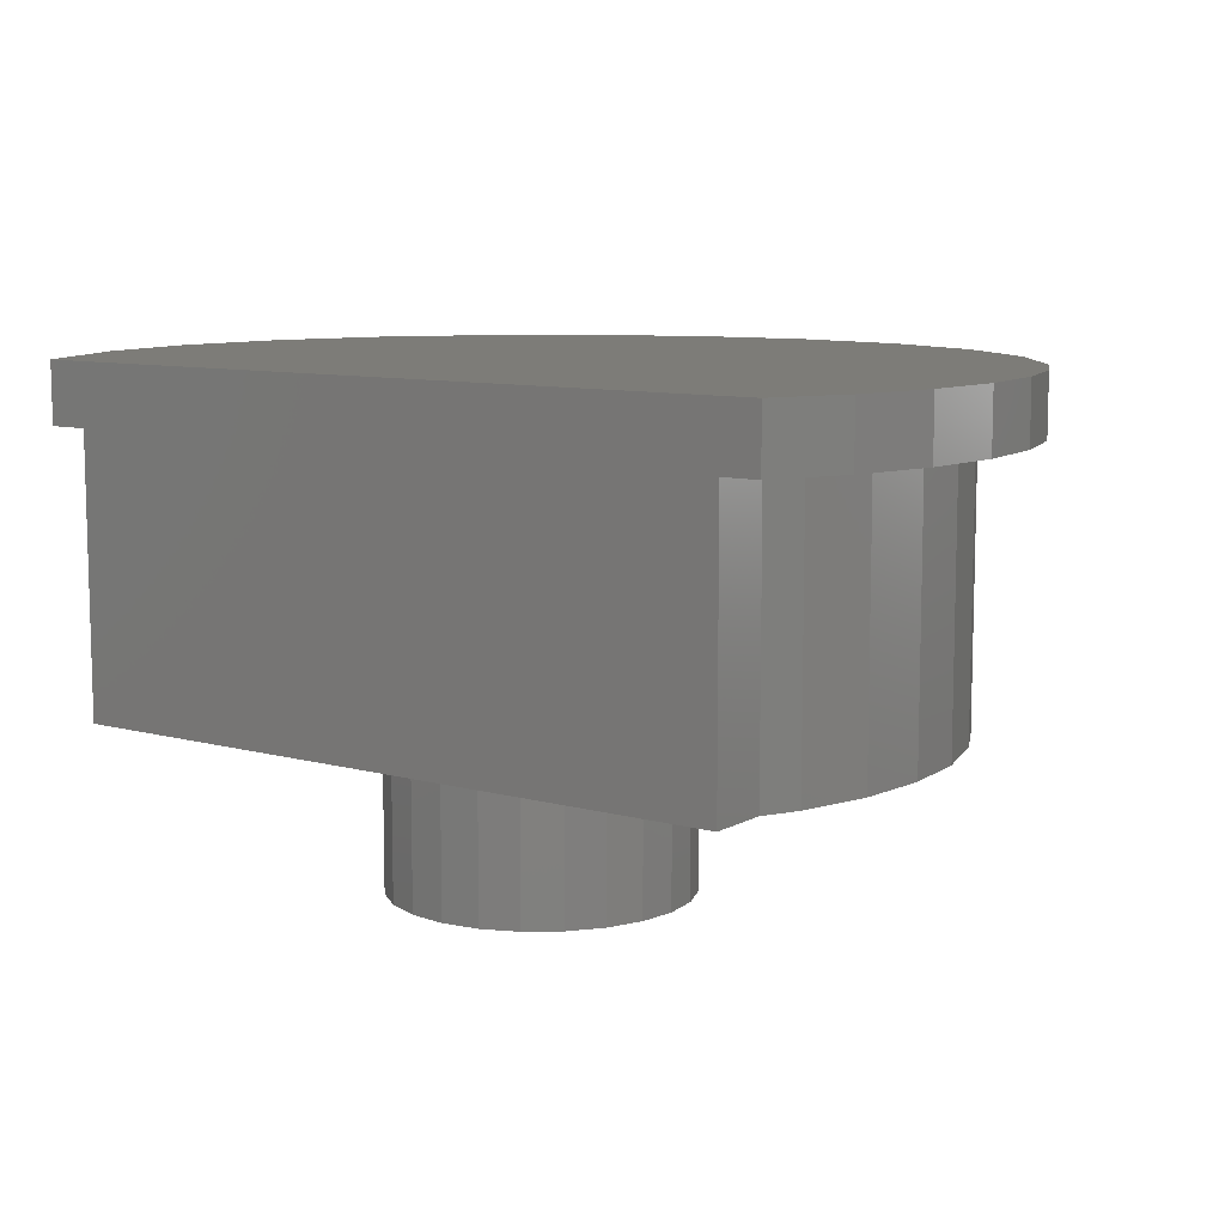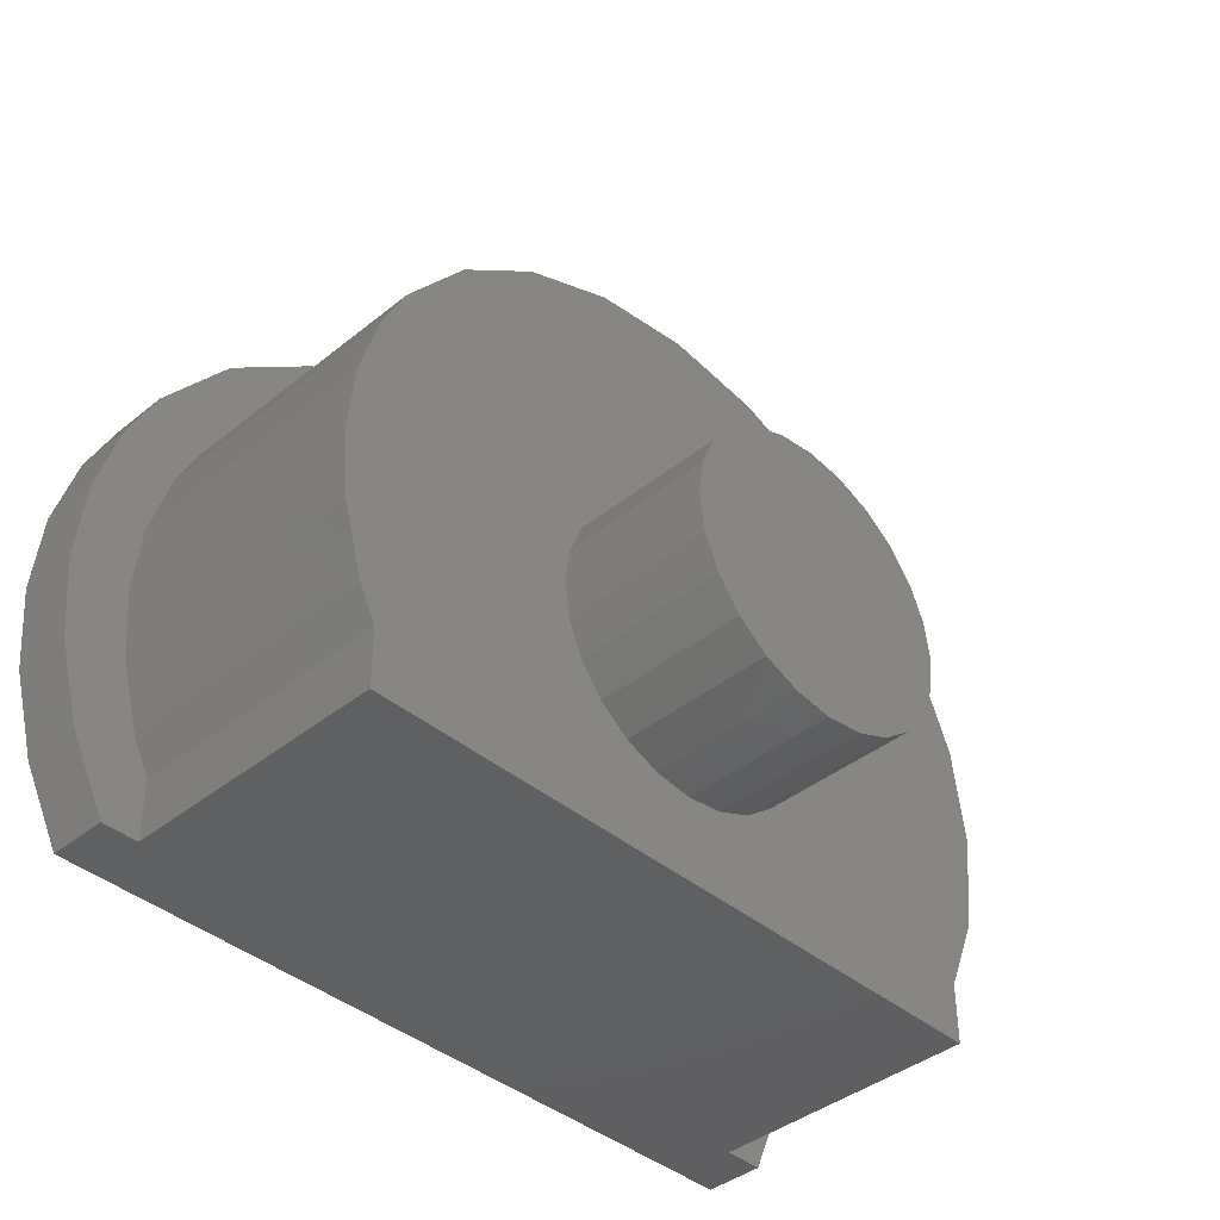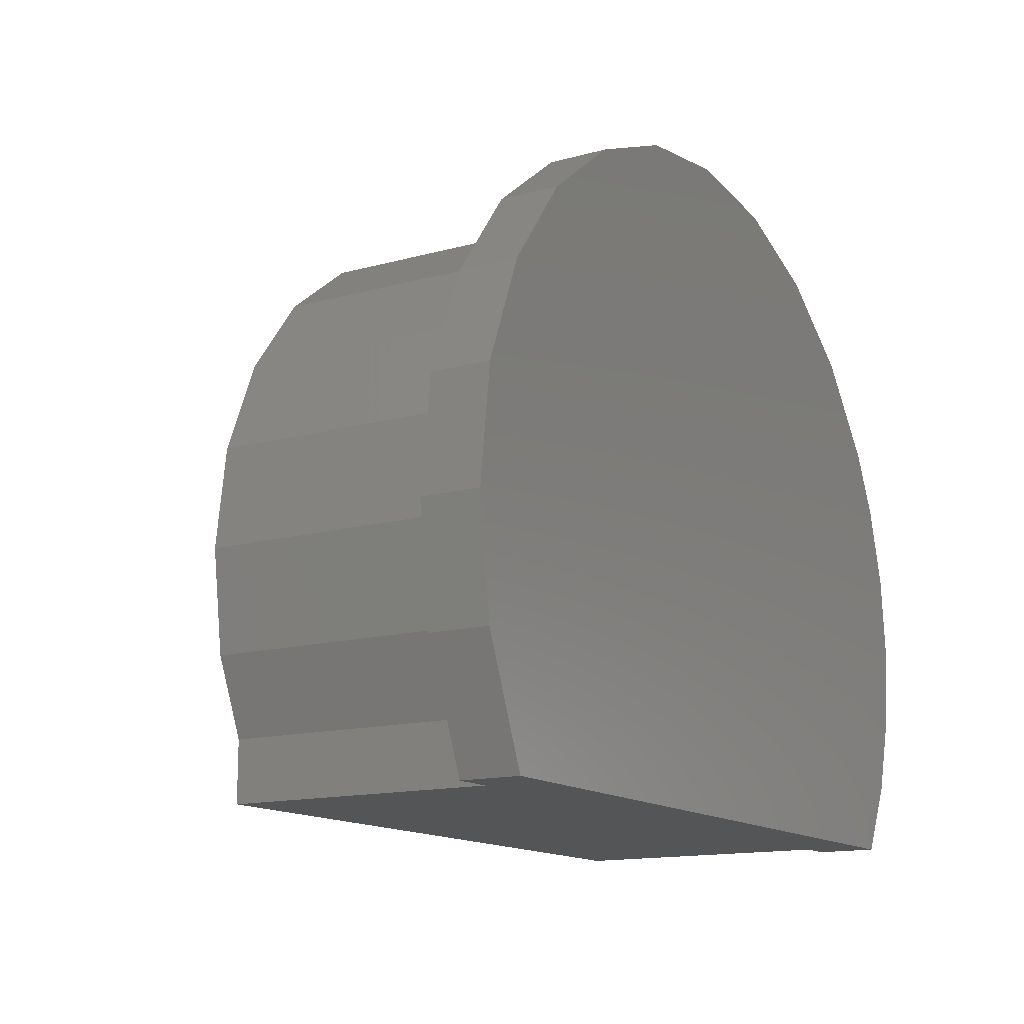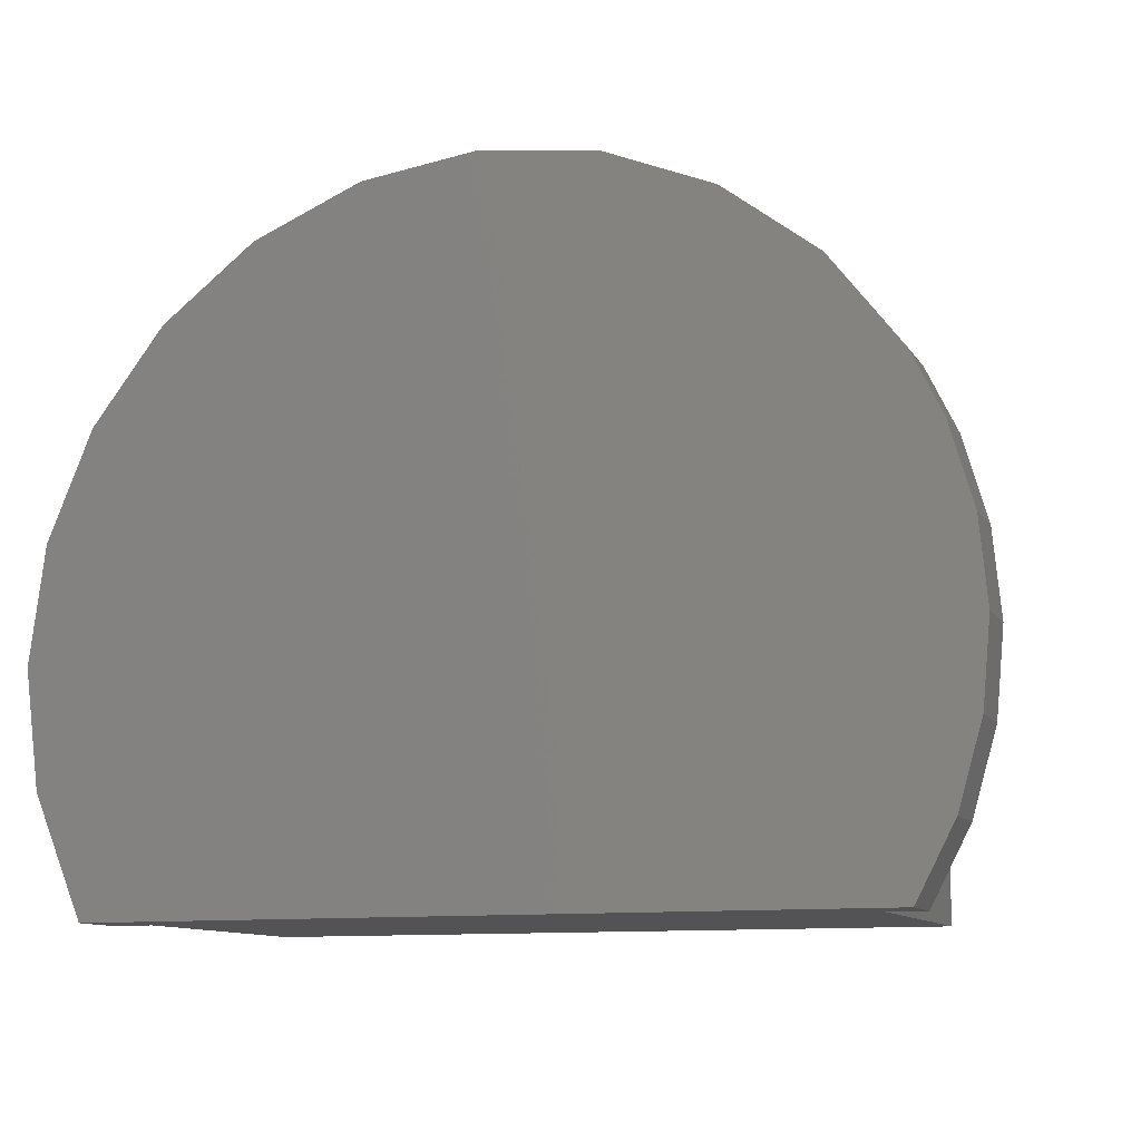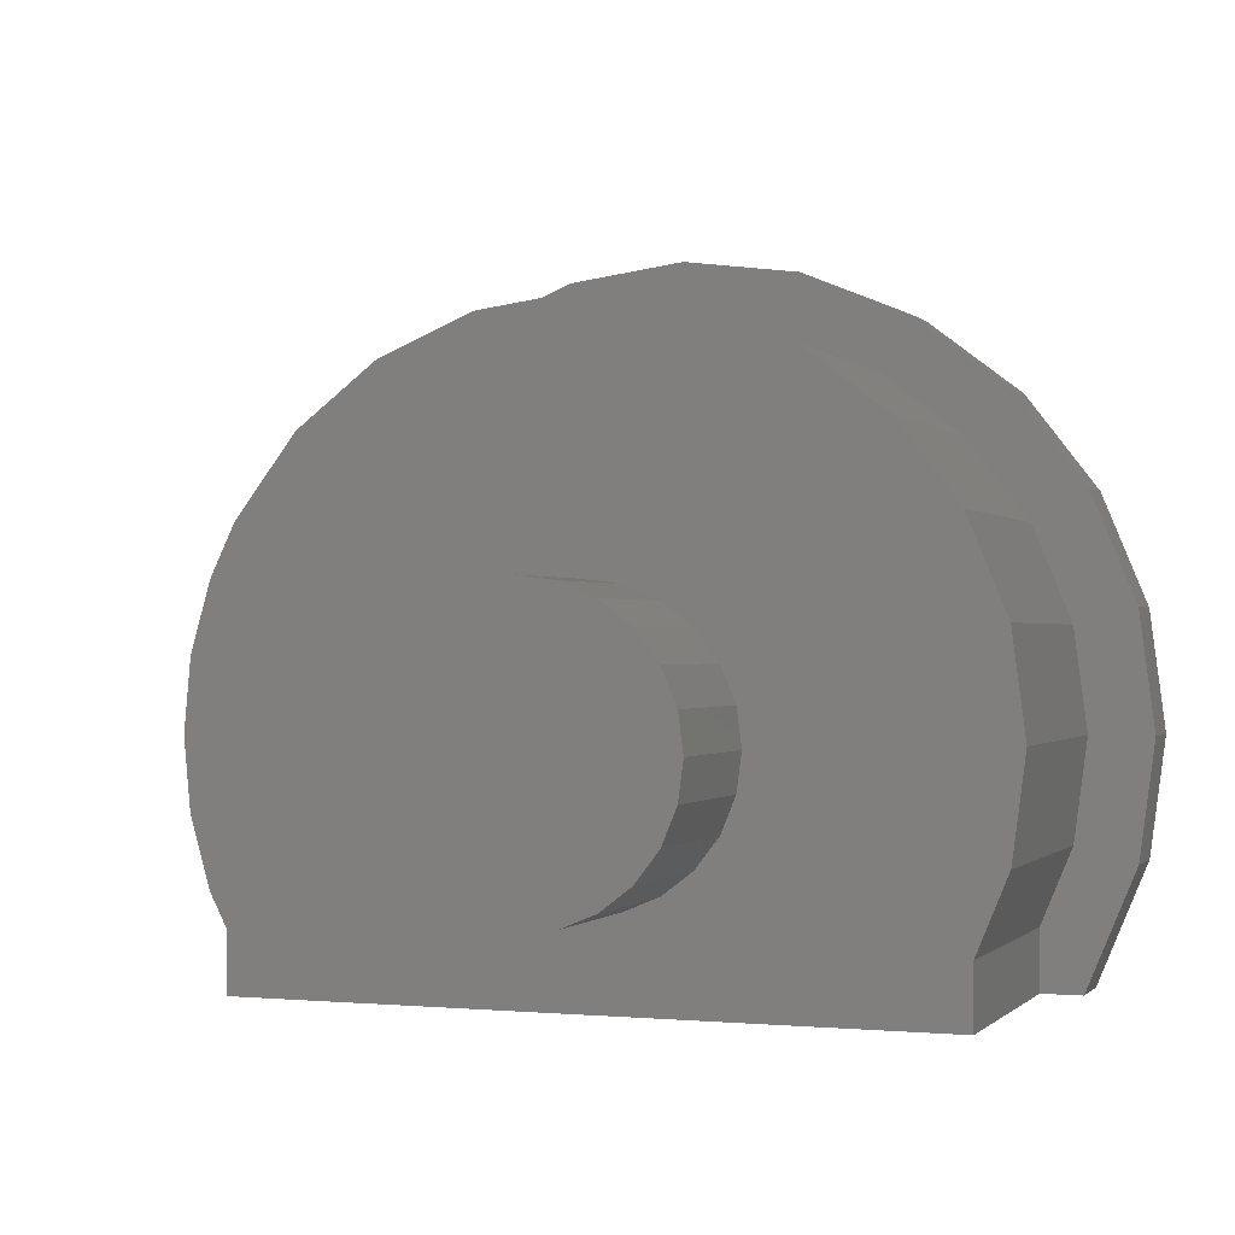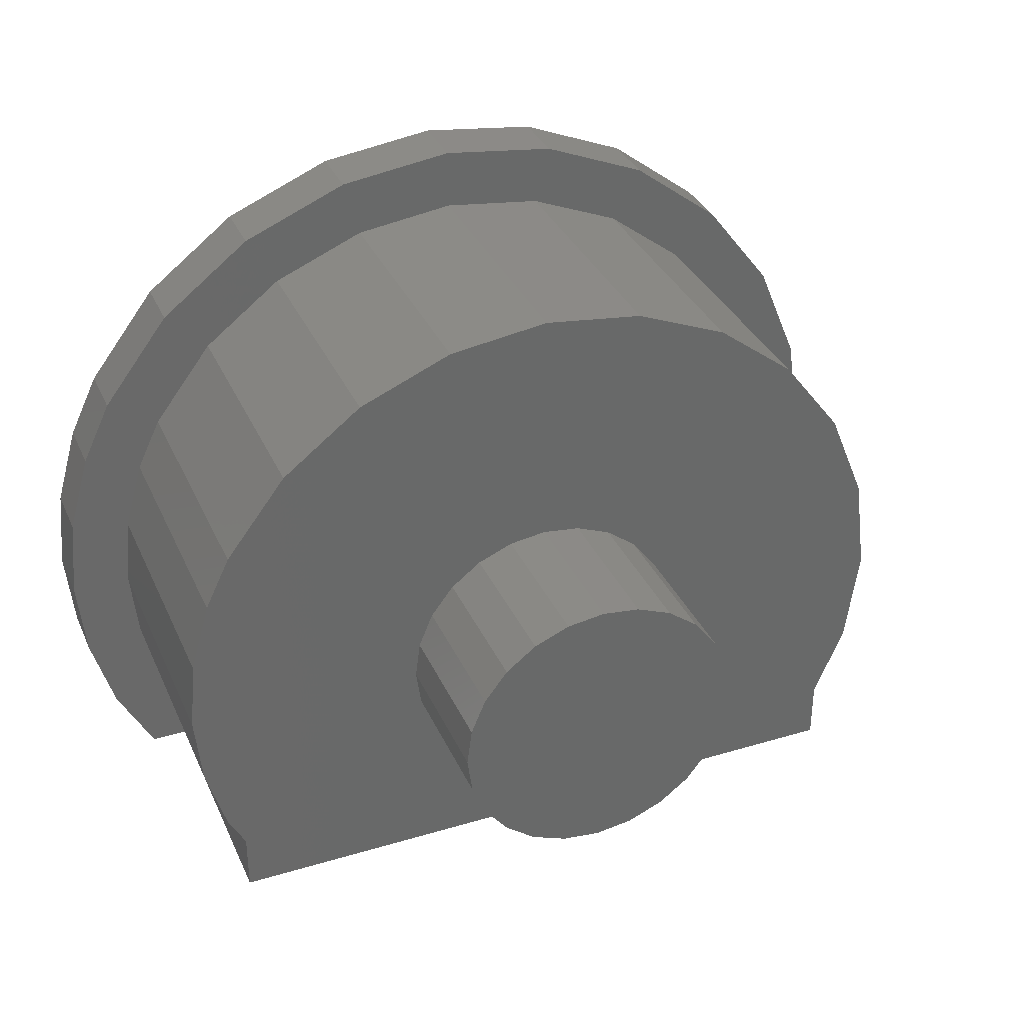
<metadata>
{"format":"stl","ext":"stl","renderer":"f3d","projection":"perspective","resolution":1024,"background":"white","views":[{"elev":9.4,"azim":35.6,"up":"+Z"},{"elev":-40.8,"azim":134.4,"up":"+Y"},{"elev":-14.1,"azim":-58.6,"up":"+Y"},{"elev":-10.9,"azim":20.1,"up":"+Y"},{"elev":-0.5,"azim":-159.7,"up":"+Y"},{"elev":34.5,"azim":158.1,"up":"+Y"}]}
</metadata>
<code>
# stl→obj: 147 verts, 290 faces
v 325 264.1 106.9
v 323.5 251.5 106.9
v 321.9 262.8 106.9
v 323.7 252.8 106.9
v 324.1 253.9 106.9
v 324.9 254.9 106.9
v 325.9 255.7 106.9
v 328.3 264.5 106.9
v 327 256.2 106.9
v 328.3 256.3 106.9
v 331.6 264.1 106.9
v 329.5 256.2 106.9
v 330.7 255.7 106.9
v 331.7 254.9 106.9
v 334.7 262.8 106.9
v 332.4 253.9 106.9
v 332.9 252.8 106.9
v 333.1 251.5 106.9
v 340.2 256.4 106.9
v 339.6 246 106.9
v 339.4 258.2 106.9
v 340.2 247.1 106.9
v 340.9 254.1 106.9
v 340.9 249.4 106.9
v 341.1 251.8 106.9
v 315.9 255.1 106.9
v 315.9 248.4 106.9
v 315.5 251.8 106.9
v 317.2 258.2 106.9
v 317 246 106.9
v 317 244 106.9
v 324.9 248.2 106.9
v 325.9 247.4 106.9
v 327 246.9 106.9
v 339.6 244 106.9
v 324.1 249.1 106.9
v 319.2 260.8 106.9
v 323.7 250.3 106.9
v 328.3 246.7 106.9
v 329.5 246.9 106.9
v 330.7 247.4 106.9
v 331.7 248.2 106.9
v 332.4 249.1 106.9
v 332.9 250.3 106.9
v 337.3 260.8 106.9
v 317.8 262.2 117.9
v 315.5 259.2 115.9
v 315.5 259.2 117.9
v 317.8 262.2 115.9
v 342.1 257.1 115.9
v 342.8 254.5 117.9
v 342.8 254.5 115.9
v 342.1 257.1 117.9
v 323.7 252.8 101.9
v 323.7 250.3 101.9
v 323.5 251.5 101.9
v 324.1 253.9 101.9
v 324.1 249.1 101.9
v 324.9 254.9 101.9
v 324.9 248.2 101.9
v 325.9 255.7 101.9
v 325.9 247.4 101.9
v 327 256.2 101.9
v 327 246.9 101.9
v 328.3 256.3 101.9
v 328.3 246.7 101.9
v 329.5 256.2 101.9
v 329.5 246.9 101.9
v 330.7 255.7 101.9
v 330.7 247.4 101.9
v 331.7 254.9 101.9
v 331.7 248.2 101.9
v 332.4 253.9 101.9
v 332.4 249.1 101.9
v 332.9 252.8 101.9
v 332.9 250.3 101.9
v 333.1 251.5 101.9
v 340.2 256.4 115.9
v 339.4 258.2 115.9
v 331.6 264.1 115.9
v 334.7 262.8 115.9
v 320.9 264.6 115.9
v 320.9 264.6 117.9
v 317 246 115.9
v 317 244 115.9
v 315.5 251.8 115.9
v 315.9 248.4 115.9
v 325 264.1 115.9
v 328.3 264.5 115.9
v 321.9 262.8 115.9
v 339.6 244 115.9
v 340.2 247.1 115.9
v 340.9 249.4 115.9
v 337.3 260.8 115.9
v 339.6 246 115.9
v 338.8 262.2 115.9
v 341.1 259.2 117.9
v 341.1 259.2 115.9
v 338.8 262.2 117.9
v 340.8 244 117.9
v 340.8 244 115.9
v 315.6 244 115.9
v 315.6 244 117.9
v 314 255.6 115.9
v 314 255.6 117.9
v 315.9 248.4 117.9
v 315.9 255.1 117.9
v 315.5 251.8 117.9
v 317 246 117.9
v 317.2 258.2 117.9
v 339.6 246 117.9
v 319.2 260.8 117.9
v 321.9 262.8 117.9
v 325 264.1 117.9
v 328.3 264.5 117.9
v 331.6 264.1 117.9
v 334.7 262.8 117.9
v 337.3 260.8 117.9
v 339.4 258.2 117.9
v 340.2 256.4 117.9
v 340.2 247.1 117.9
v 340.9 254.1 117.9
v 340.9 249.4 117.9
v 341.1 251.8 117.9
v 341.1 251.8 115.9
v 324.5 266.1 117.9
v 328.3 266.6 115.9
v 324.5 266.1 115.9
v 328.3 266.6 117.9
v 313.5 251.8 115.9
v 313.5 251.8 117.9
v 343.1 251.8 115.9
v 342.8 249 117.9
v 342.8 249 115.9
v 343.1 251.8 117.9
v 332.1 266.1 117.9
v 335.7 264.6 115.9
v 332.1 266.1 115.9
v 335.7 264.6 117.9
v 314 247.9 117.9
v 342.1 246.3 117.9
v 315.9 255.1 115.9
v 319.2 260.8 115.9
v 342.1 246.3 115.9
v 317.2 258.2 115.9
v 314 247.9 115.9
v 340.9 254.1 115.9
f 1 2 3
f 2 1 4
f 4 1 5
f 5 1 6
f 6 1 7
f 7 1 8
f 7 8 9
f 9 8 10
f 11 10 8
f 10 11 12
f 12 11 13
f 13 11 14
f 14 11 15
f 14 15 16
f 16 15 17
f 17 15 18
f 19 20 21
f 20 19 22
f 22 19 23
f 22 23 24
f 24 23 25
f 26 27 28
f 27 26 29
f 27 29 30
f 30 29 31
f 31 29 32
f 31 32 33
f 31 33 34
f 31 34 35
f 32 29 36
f 36 29 37
f 36 37 38
f 38 37 3
f 38 3 2
f 35 34 39
f 35 39 40
f 35 40 41
f 35 41 42
f 35 42 43
f 35 43 44
f 35 44 18
f 35 18 15
f 35 15 45
f 35 45 21
f 35 21 20
f 46 47 48
f 47 46 49
f 50 51 52
f 51 50 53
f 54 55 56
f 55 54 57
f 55 57 58
f 58 57 59
f 58 59 60
f 60 59 61
f 60 61 62
f 62 61 63
f 62 63 64
f 64 63 65
f 64 65 66
f 66 65 67
f 66 67 68
f 68 67 69
f 68 69 70
f 70 69 71
f 70 71 72
f 72 71 73
f 72 73 74
f 74 73 75
f 74 75 76
f 76 75 77
f 21 78 19
f 78 21 79
f 80 15 11
f 15 80 81
f 76 43 74
f 43 76 44
f 46 82 49
f 82 46 83
f 74 42 72
f 42 74 43
f 84 31 85
f 31 84 30
f 9 65 63
f 65 9 10
f 86 27 87
f 27 86 28
f 88 8 1
f 8 88 89
f 12 69 67
f 69 12 13
f 77 44 76
f 44 77 18
f 41 68 70
f 68 41 40
f 90 1 3
f 1 90 88
f 91 31 35
f 31 91 85
f 24 92 22
f 92 24 93
f 81 45 15
f 45 81 94
f 38 58 36
f 58 38 55
f 33 60 62
f 60 33 32
f 20 91 35
f 91 20 95
f 6 57 5
f 57 6 59
f 96 97 98
f 97 96 99
f 100 91 101
f 91 100 85
f 85 100 102
f 102 100 103
f 48 104 105
f 104 48 47
f 6 61 59
f 61 6 7
f 106 107 108
f 107 106 109
f 107 109 110
f 110 109 111
f 110 111 112
f 112 111 113
f 113 111 114
f 114 111 115
f 115 111 116
f 116 111 117
f 117 111 118
f 118 111 119
f 119 111 120
f 120 111 121
f 120 121 122
f 122 121 123
f 122 123 124
f 25 93 24
f 93 25 125
f 10 67 65
f 67 10 12
f 126 127 128
f 127 126 129
f 105 130 131
f 130 105 104
f 132 133 134
f 133 132 135
f 98 53 50
f 53 98 97
f 136 137 138
f 137 136 139
f 75 18 77
f 18 75 17
f 140 105 131
f 105 140 103
f 105 103 108
f 105 108 48
f 108 103 106
f 106 103 109
f 109 103 100
f 109 100 111
f 111 100 121
f 121 100 123
f 123 100 141
f 123 141 124
f 48 107 46
f 107 48 108
f 46 107 110
f 46 110 112
f 46 112 83
f 83 112 113
f 83 113 126
f 126 113 114
f 126 114 129
f 129 114 115
f 129 115 116
f 129 116 136
f 136 116 117
f 136 117 139
f 139 117 118
f 139 118 99
f 99 118 119
f 99 119 97
f 97 119 120
f 97 120 122
f 97 122 124
f 97 124 53
f 53 124 141
f 53 141 133
f 53 133 51
f 51 133 135
f 142 28 86
f 28 142 26
f 143 3 37
f 3 143 90
f 45 79 21
f 79 45 94
f 39 64 66
f 64 39 34
f 139 96 137
f 96 139 99
f 144 100 101
f 100 144 141
f 71 16 73
f 16 71 14
f 40 66 68
f 66 40 39
f 5 54 4
f 54 5 57
f 145 26 142
f 26 145 29
f 2 55 38
f 55 2 56
f 131 146 140
f 146 131 130
f 42 70 72
f 70 42 41
f 87 30 84
f 30 87 27
f 19 147 23
f 147 19 78
f 89 11 8
f 11 89 80
f 52 135 132
f 135 52 51
f 140 102 103
f 102 140 146
f 129 138 127
f 138 129 136
f 134 141 144
f 141 134 133
f 36 60 32
f 60 36 58
f 22 95 20
f 95 22 92
f 13 71 69
f 71 13 14
f 73 17 75
f 17 73 16
f 7 63 61
f 63 7 9
f 34 62 64
f 62 34 33
f 23 125 25
f 125 23 147
f 83 128 82
f 128 83 126
f 4 56 2
f 56 4 54
f 143 29 145
f 29 143 37
f 47 142 86
f 142 47 49
f 142 49 145
f 145 49 143
f 143 49 82
f 143 82 90
f 90 82 128
f 90 128 88
f 88 128 127
f 88 127 89
f 89 127 138
f 89 138 80
f 80 138 81
f 81 138 137
f 81 137 94
f 94 137 96
f 94 96 79
f 79 96 98
f 79 98 78
f 78 98 147
f 147 98 125
f 125 98 50
f 125 50 144
f 144 50 134
f 134 50 52
f 134 52 132
f 92 91 95
f 91 92 101
f 101 92 93
f 101 93 144
f 144 93 125
f 104 146 130
f 146 104 47
f 146 47 86
f 146 86 102
f 102 86 87
f 102 87 85
f 85 87 84

</code>
